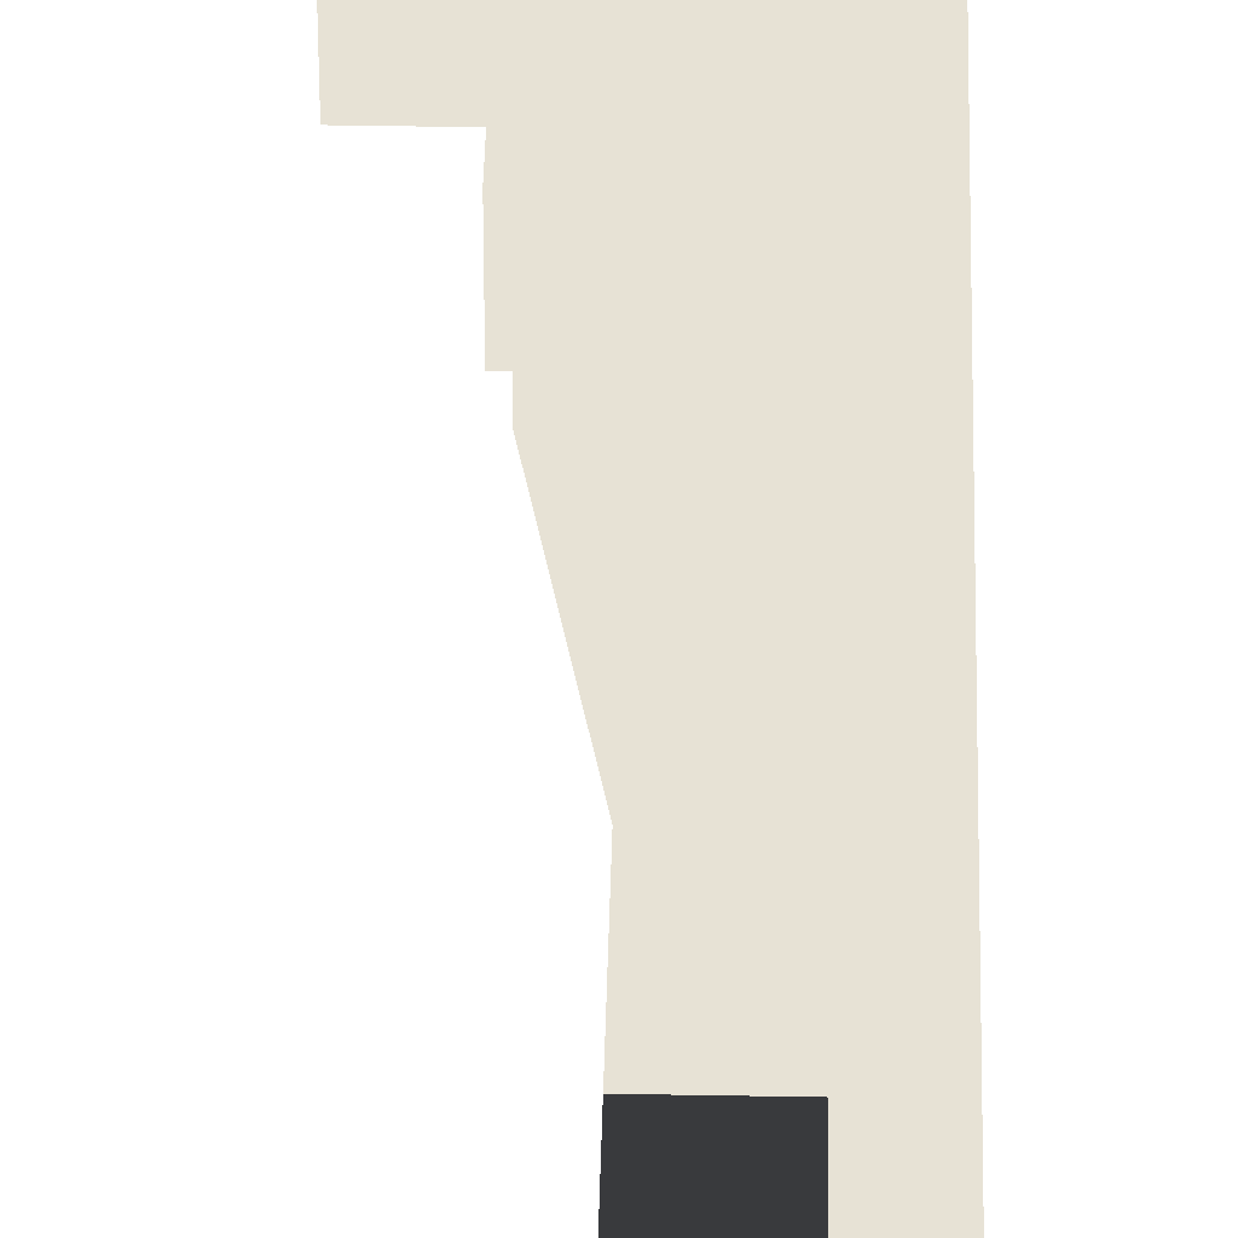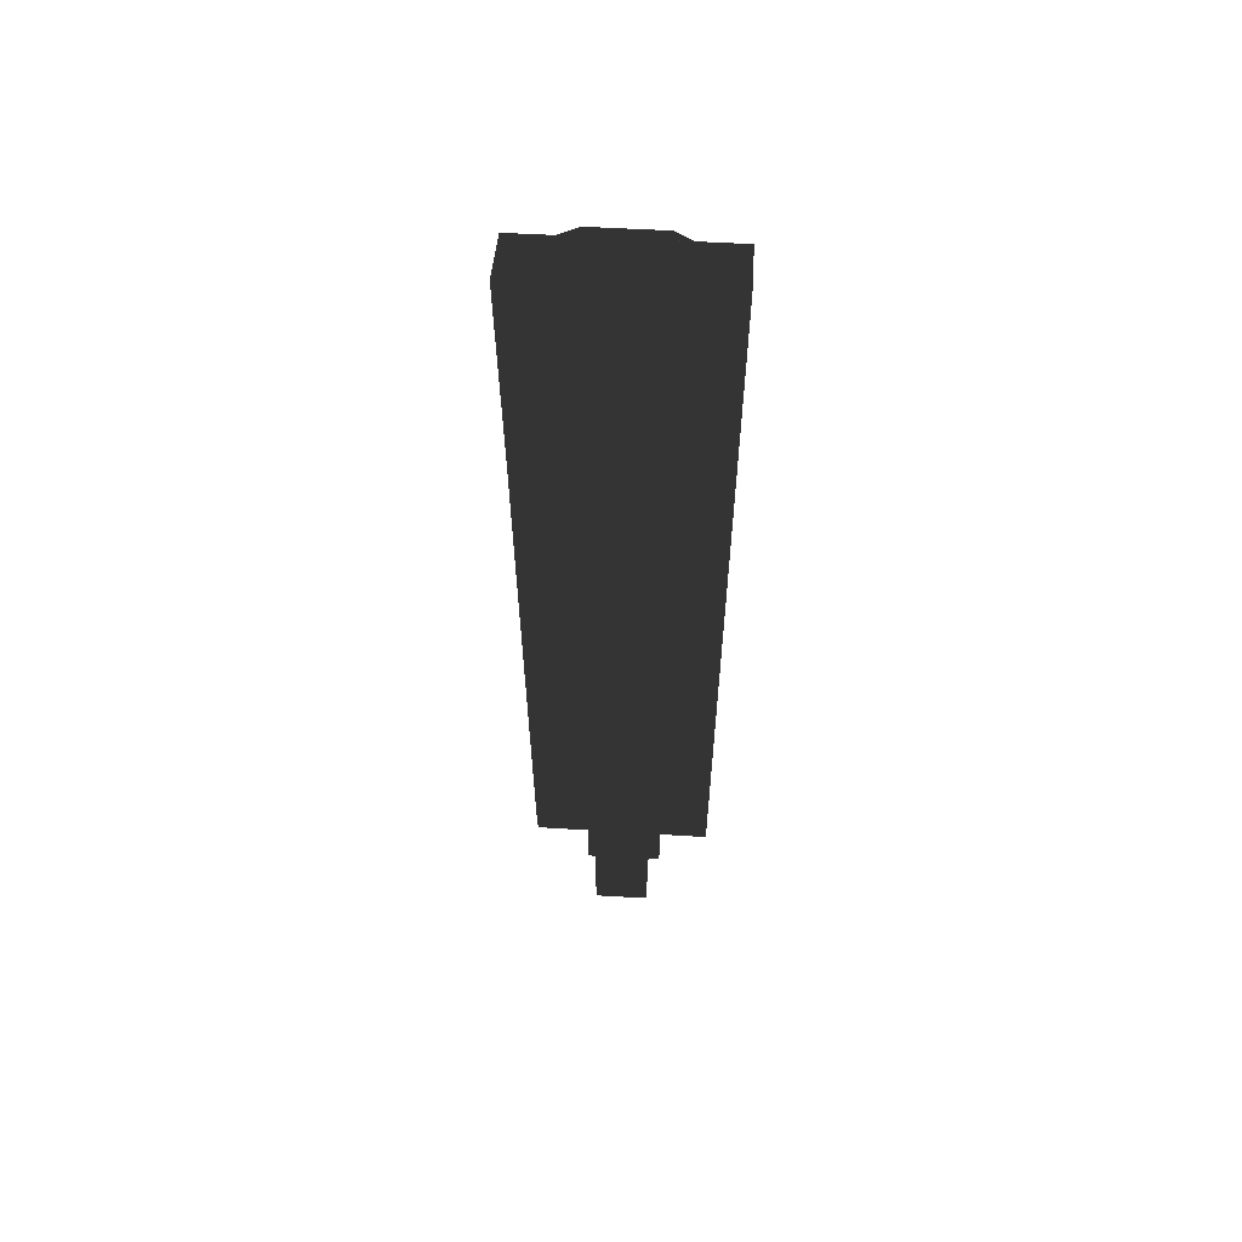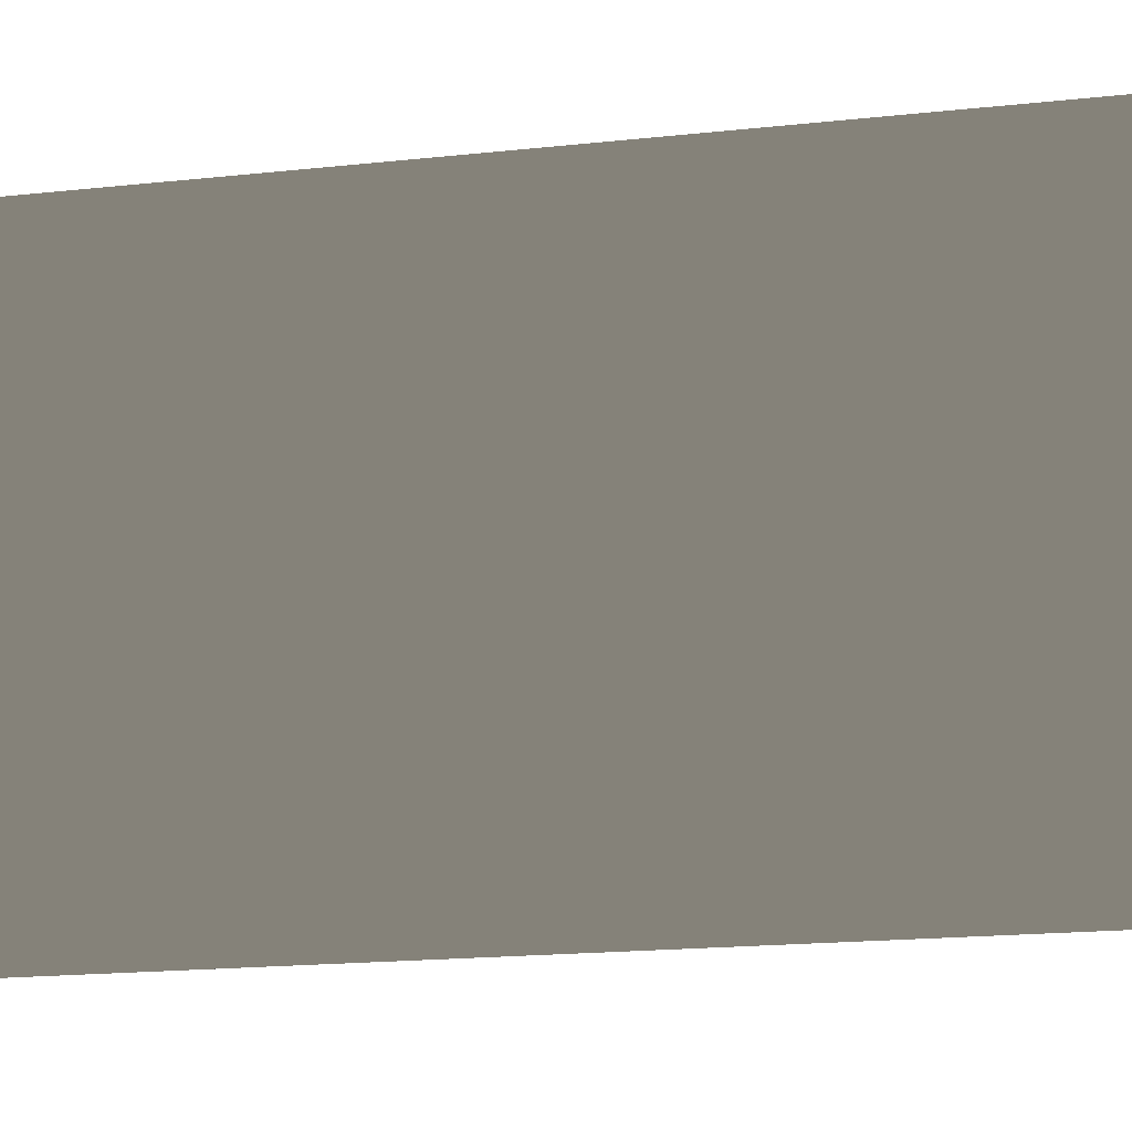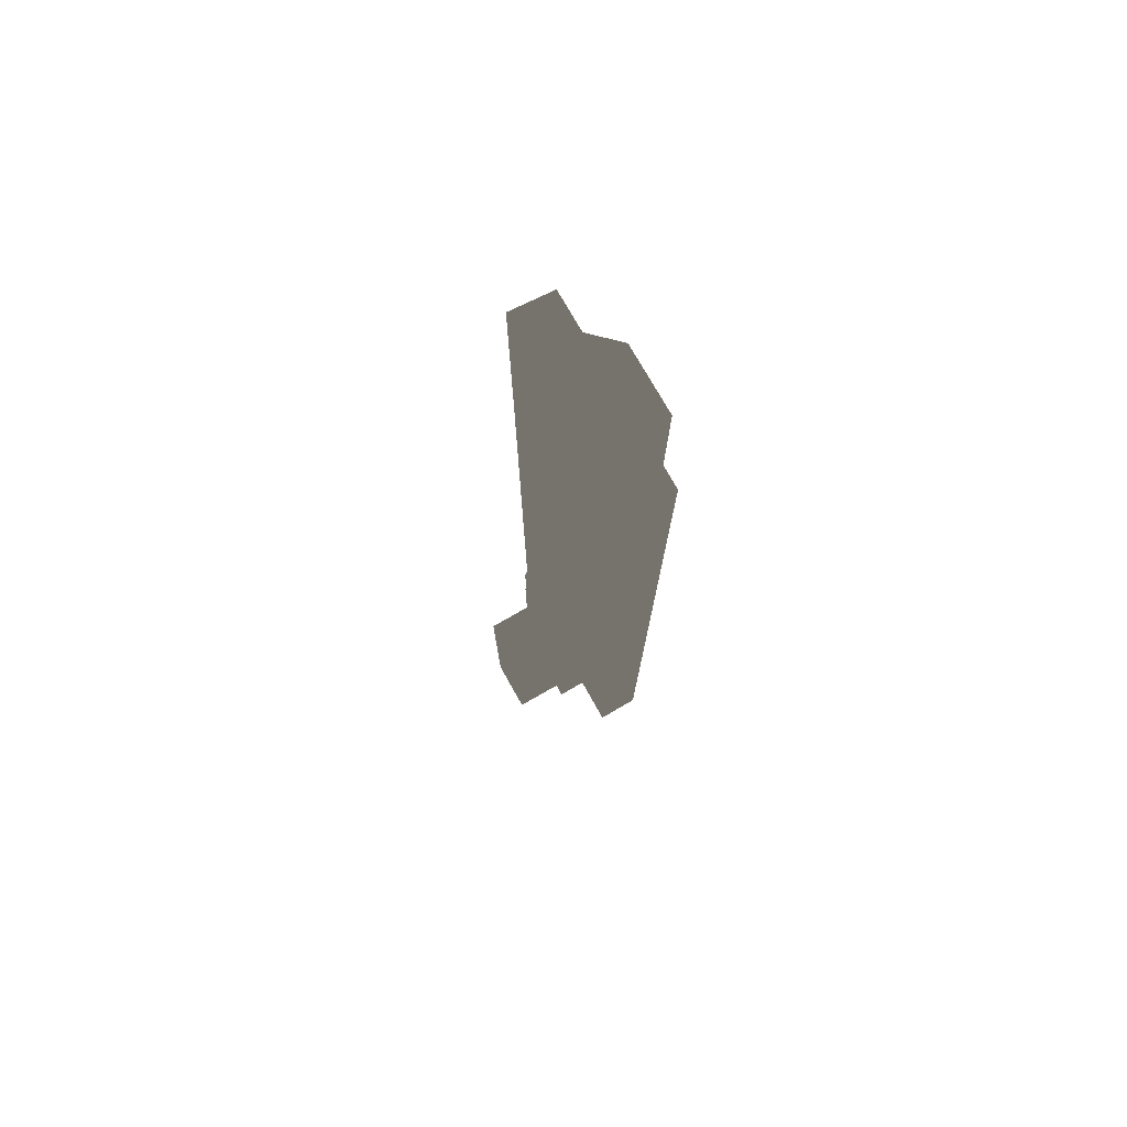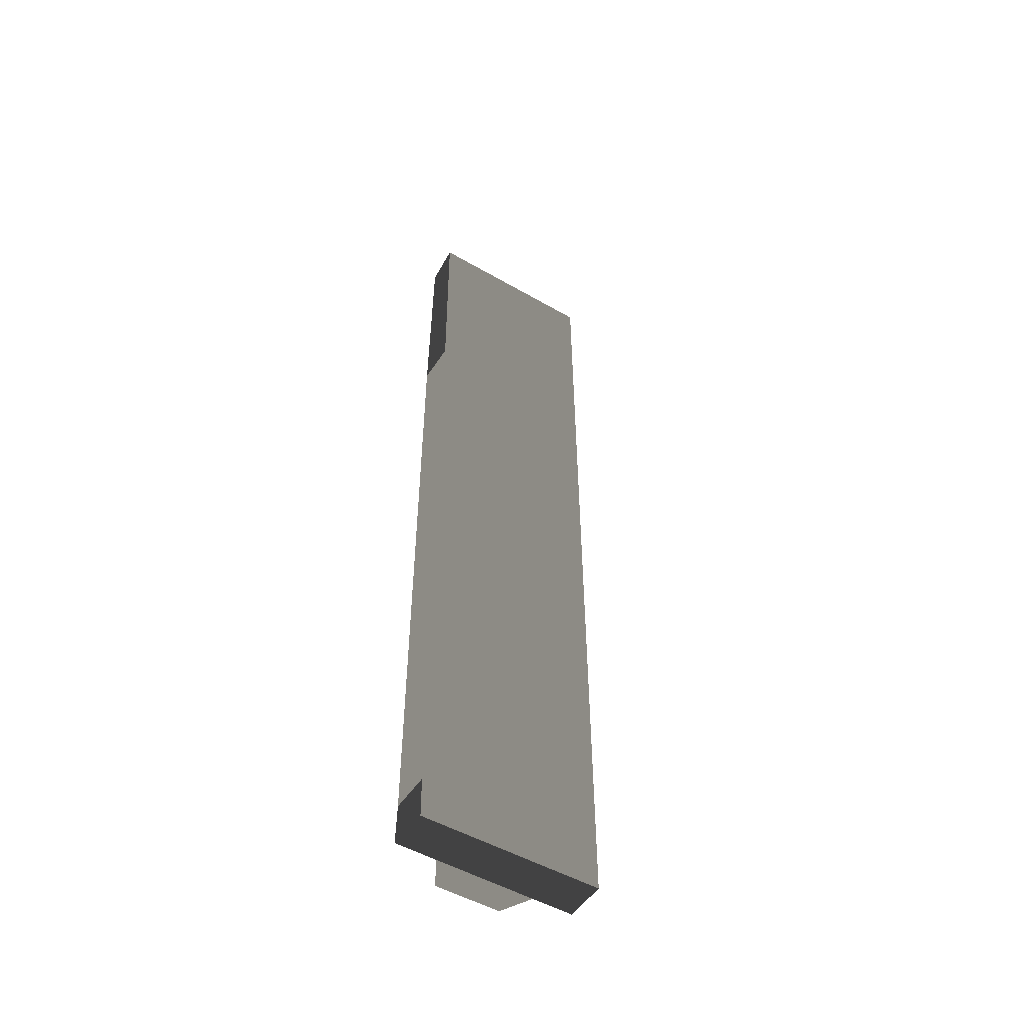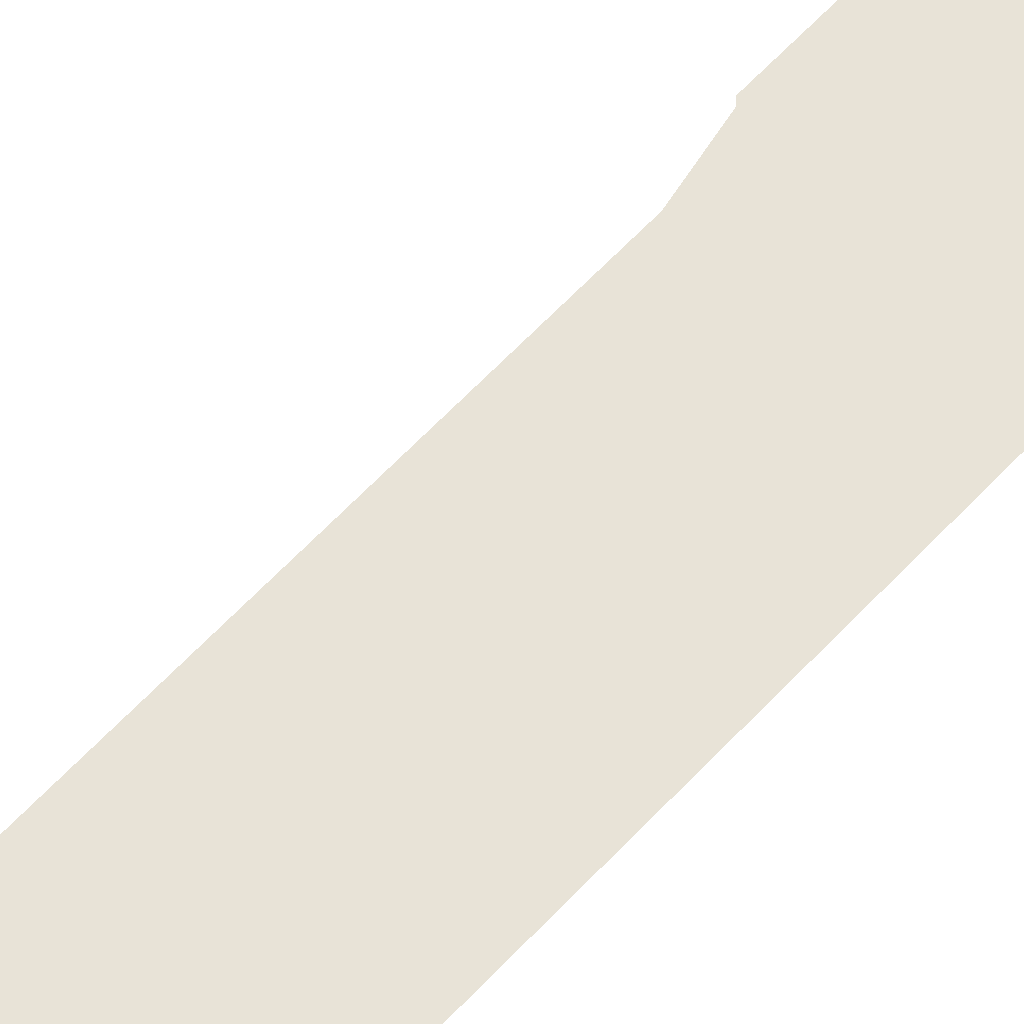
<metadata>
{"format":"obj","ext":"obj","renderer":"f3d","projection":"perspective","resolution":1024,"background":"white","views":[{"elev":40.2,"azim":-178.7,"up":"+Z"},{"elev":60.6,"azim":93.3,"up":"+Y"},{"elev":-8.0,"azim":-64.6,"up":"+Z"},{"elev":76.5,"azim":150.3,"up":"+Y"},{"elev":-51.3,"azim":57.9,"up":"+Y"},{"elev":61.7,"azim":-137.3,"up":"+Z"}]}
</metadata>
<code>
v  0.8394 -5.159 -0.3468
v  0.8394 -2.403 -0.3468
v  0.8394 -2.403 0.2437
v  0.8394 -5.159 0.2437
v  0.2996 -1.305 0.3702
v  0.2996 -5.242 0.3702
v  0.2996 -5.242 -0.4734
v  0.2996 -1.305 -0.4734
v  -0.0288 2.725 1.012
v  -0.0288 -4.773 1.011
v  -0.0206 -5.24 -1.023
v  -0.0288 5.237 -1.017
v  0.7854 -2.403 0.1846
v  0.7854 -2.492 0.1846
v  0.3535 -2.492 0.1846
v  0.3535 -2.403 0.1846
v  -0.0312 -5.237 1.005
v  0.2996 -2.403 -0.3468
v  0.2996 -5.159 -0.3468
v  -0.022 0.3822 -0.4734
v  -0.022 -5.242 -0.4734
v  0.3711 -1.471 -0.2864
v  0.324 -1.471 -0.2864
v  0.324 -2.227 -0.2864
v  0.3711 -2.227 -0.2864
v  0.2996 -2.321 0.242
v  0.3711 -2.321 0.242
v  0.3711 -1.376 0.242
v  0.2996 -1.376 0.242
v  0.3535 -2.403 -0.2878
v  0.3535 -2.492 -0.2878
v  0.7854 -2.492 -0.2878
v  0.7854 -2.403 -0.2878
v  0.2996 -5.159 0.2437
v  0.2996 -2.403 0.2437
v  -0.022 -5.242 0.3702
v  -0.022 0.3822 0.3702
v  -0.4975 -5.242 0.5501
v  -0.8394 -5.242 0.3676
v  -0.8394 -5.242 -0.3732
v  -0.4975 -5.242 -0.5556
v  -0.4975 5.242 0.5501
v  -0.8394 4.95 0.3676
v  -0.4975 5.242 -0.5556
v  -0.8394 4.95 -0.3732
v  0.324 -1.471 0.1833
v  0.324 -2.227 0.1833
v  -0.4975 2.725 1.012
v  -0.4975 -4.773 1.012
v  0.3711 -1.376 -0.3451
v  0.2996 -1.376 -0.3451
v  0.2996 -2.321 -0.3451
v  0.3711 -2.321 -0.3451
v  -0.4975 -5.242 -1.017
v  -0.4975 5.242 -1.017
v  0.3711 -1.471 0.1833
v  0.3711 -2.227 0.1833
v  -0.4975 -5.242 1.021
v  -0.4975 5.242 0.9897
v  -0.0288 5.237 1.023
g Object001
f -60 -59 -58 -57
f -56 -55 -54 -53
f -52 -51 -50 -49
f -48 -47 -46 -45
f -51 -44 -50
f -43 -59 -60 -42
f -41 -53 -54 -40
f -39 -38 -37 -36
f -35 -34 -33 -32
f -31 -30 -29 -28
f -27 -57 -58 -26
f -25 -55 -56 -24
f -23 -22 -21 -20
f -19 -18 -22 -23
f -17 -16 -18 -19
f -15 -14 -37 -38
f -55 -25 -40 -54
f -42 -60 -57 -27
f -13 -12 -51 -52
f -46 -47 -29 -30
f -32 -33 -11 -10
f -9 -8 -34 -35
f -7 -6 -49 -50
f -11 -39 -36 -8
f -33 -5 -39 -11
f -34 -4 -5 -33
f -5 -15 -38 -39
f -14 -4 -36 -37
f -24 -56 -53 -41
f -6 -7 -12 -13
f -7 -3 -12
f -16 -21 -22 -18
f -47 -48 -28 -29
f -45 -46 -30 -31
f -26 -45 -31 -43
f -43 -31 -28 -59
f -59 -28 -48 -58
f -58 -48 -45 -26
f -8 -36 -4 -34
f -10 -11 -8 -9
f -4 -14 -15 -5
f -20 -21 -16 -17
f -49 -6 -2 -1
f -2 -6 -13
f -52 -49 -1

</code>
